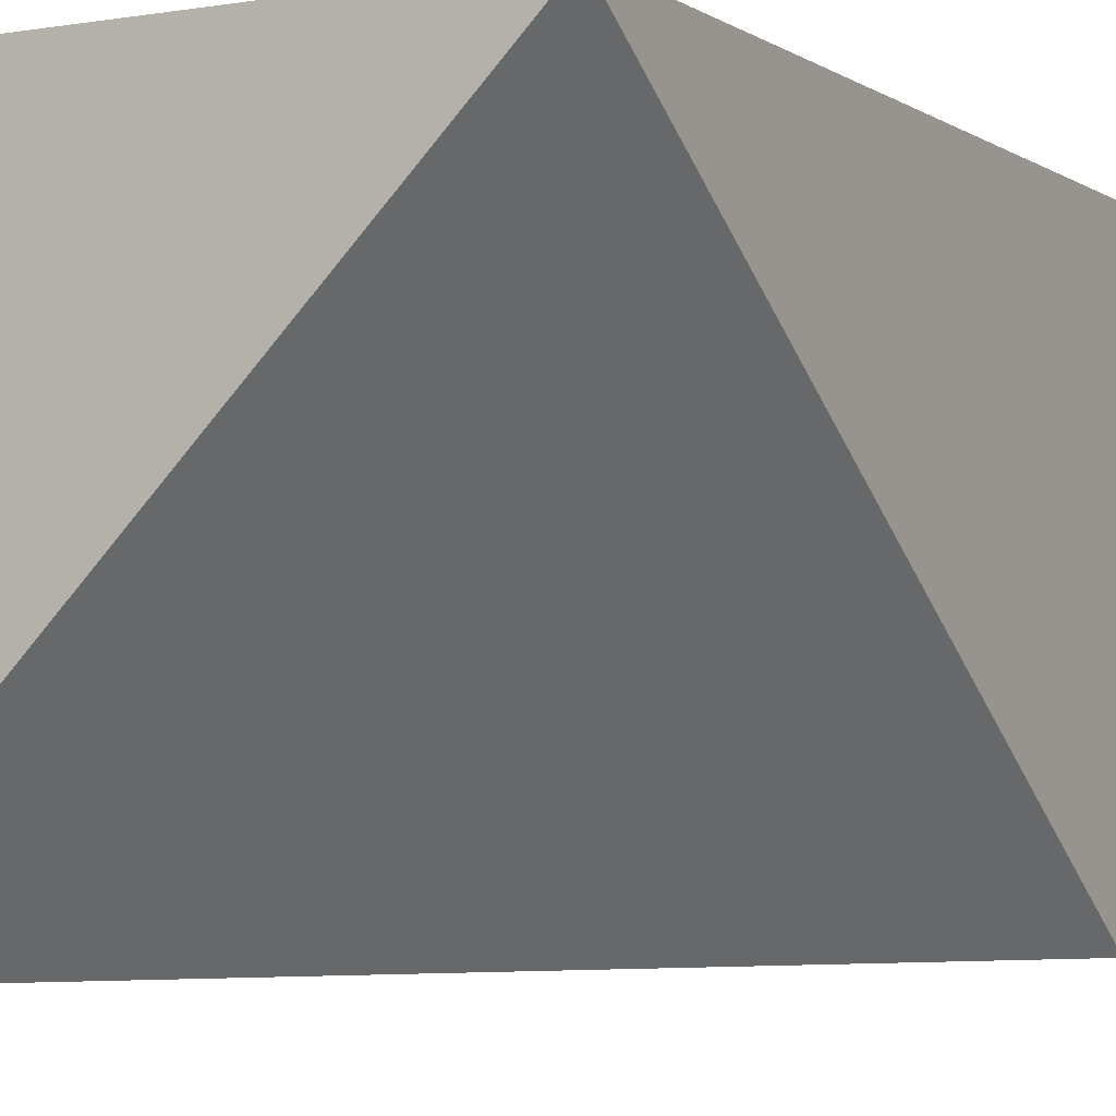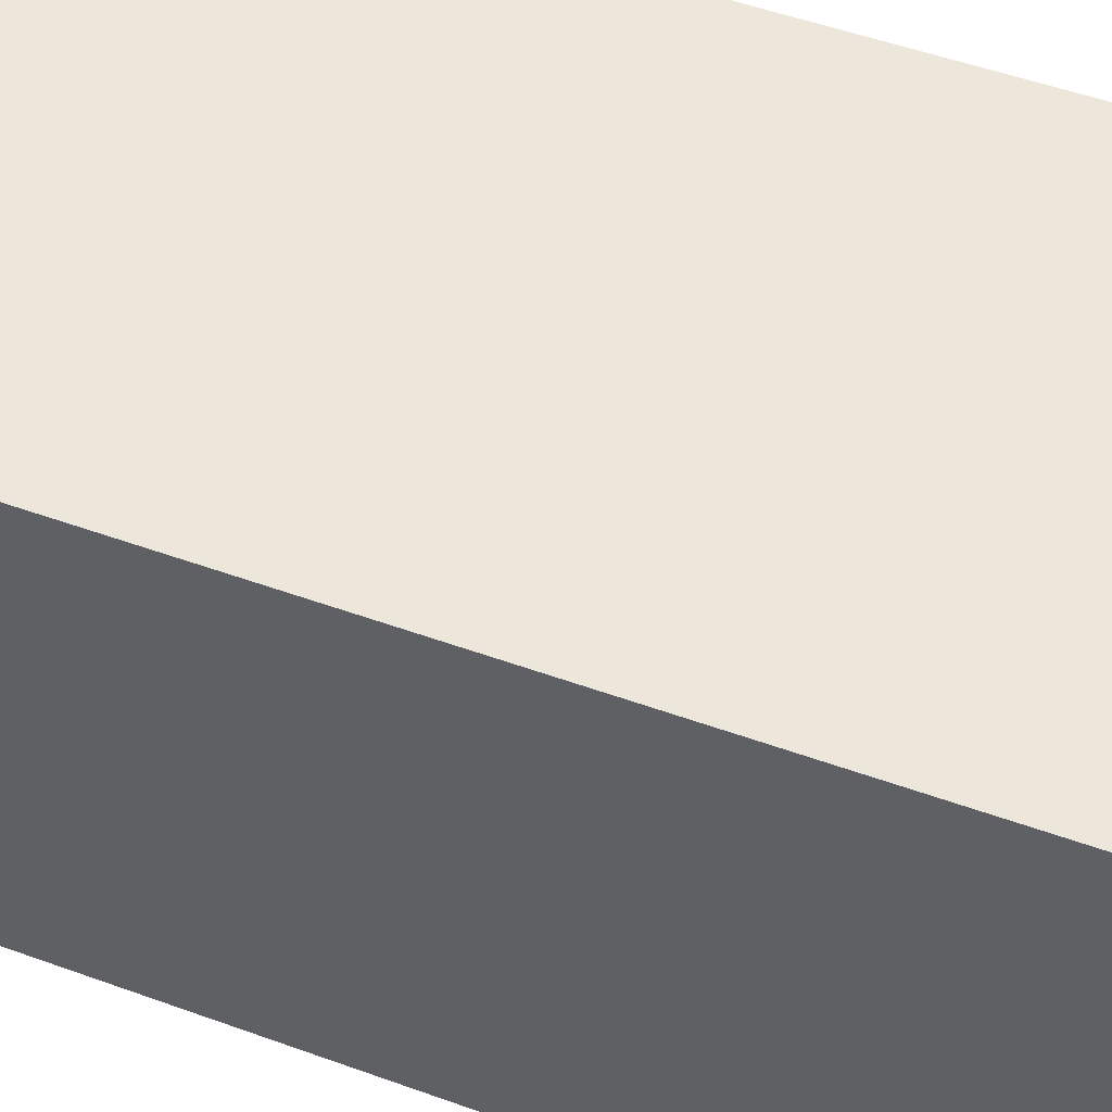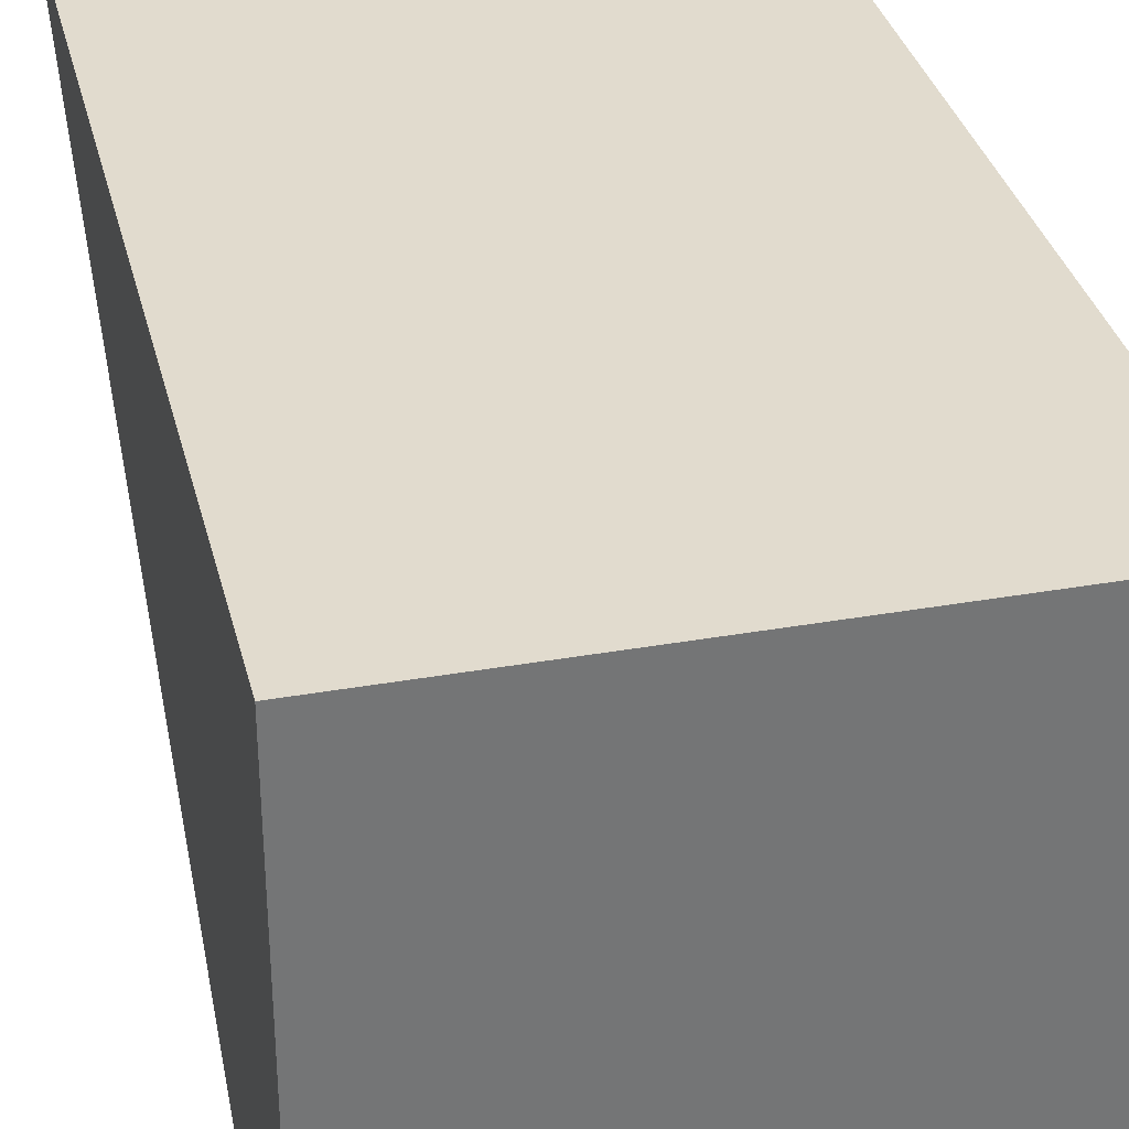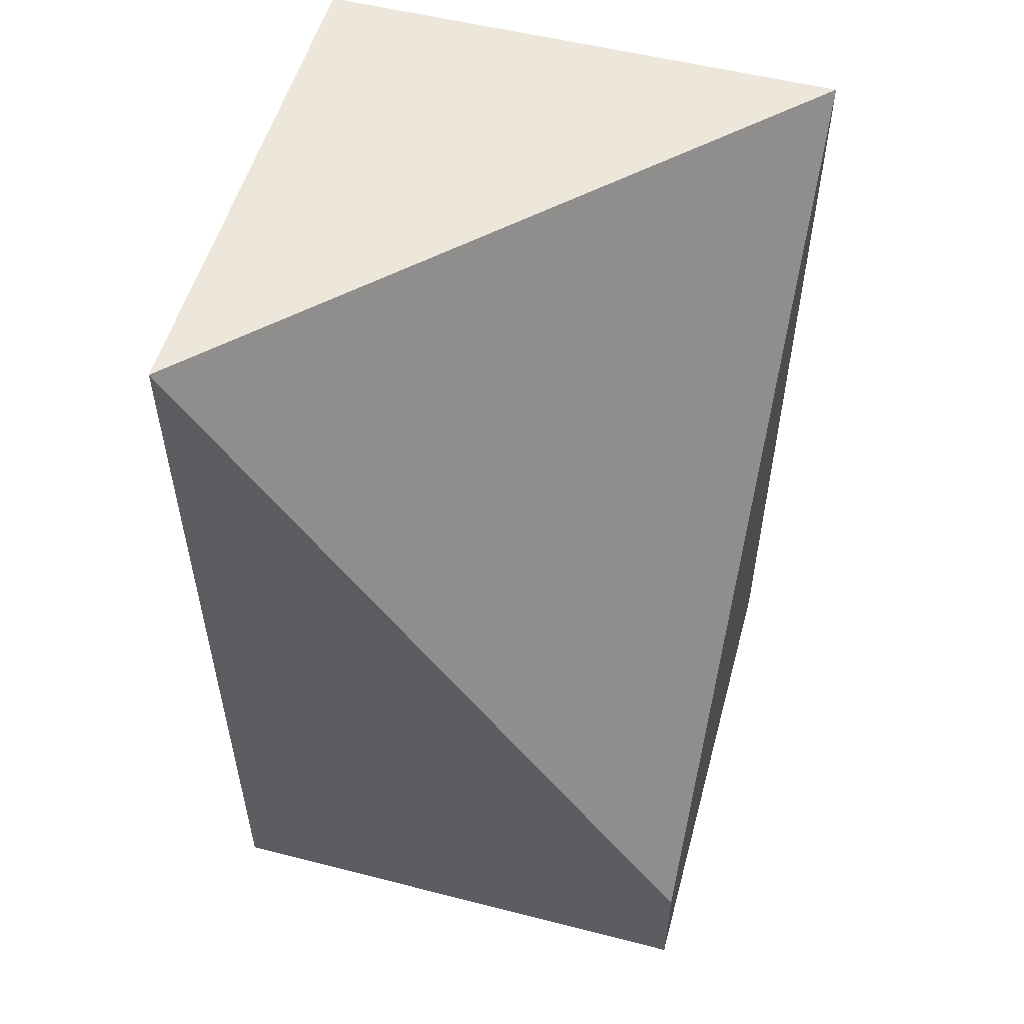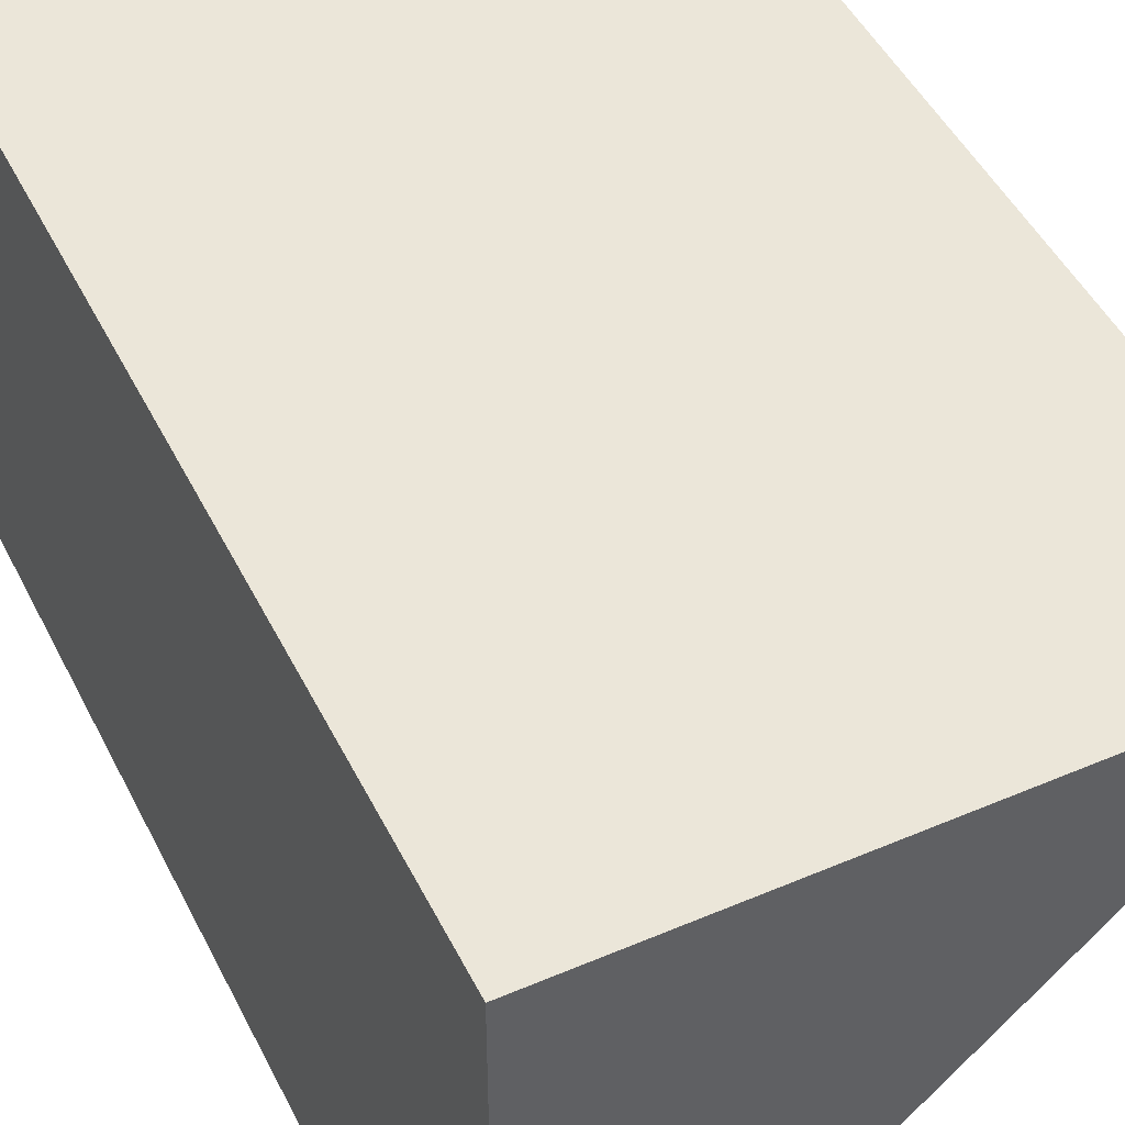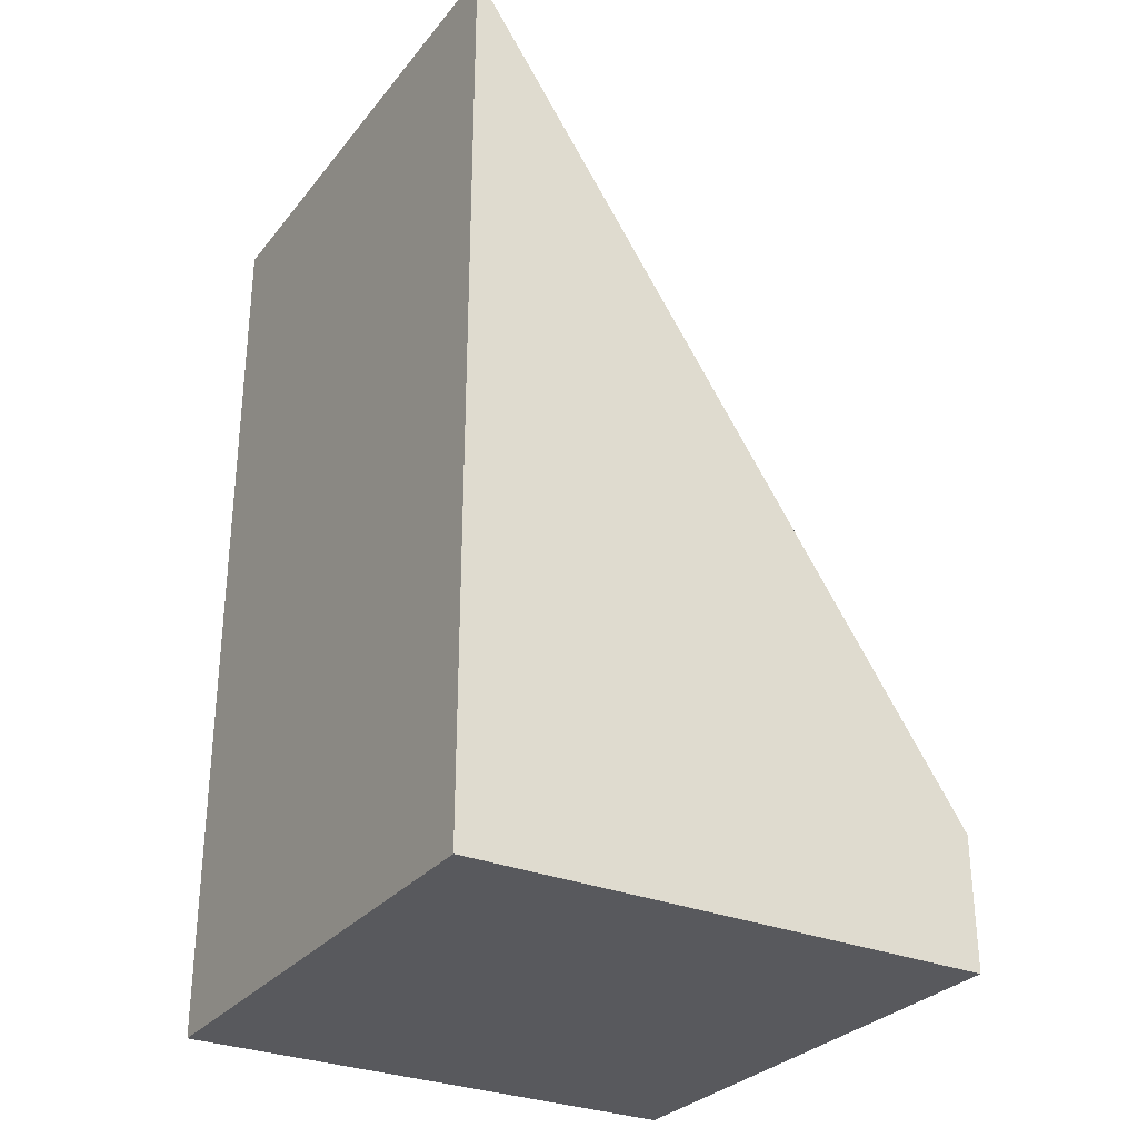
<metadata>
{"format":"obj","ext":"obj","renderer":"f3d","projection":"perspective","resolution":1024,"background":"white","views":[{"elev":-4.2,"azim":-151.6,"up":"+Z"},{"elev":52.8,"azim":111.1,"up":"+Z"},{"elev":33.9,"azim":-13.5,"up":"+Z"},{"elev":53.9,"azim":-164.8,"up":"+Y"},{"elev":47.7,"azim":154.3,"up":"+Z"},{"elev":-29.8,"azim":148.9,"up":"+Y"}]}
</metadata>
<code>
v  1 0 -1
v  1 0 1
v  -1 0 1
v  -1 0 -1
v  -1 0.5 -1
v  1 3.5 -1
v  1 3.5 1
v  -1 3.5 1
v  0 3.5 -0
g StaticMaterial
f 1 2 3
f 3 4 1
f 5 6 1
f 1 4 5
f 6 7 2
f 2 1 6
f 7 8 3
f 3 2 7
f 8 5 4
f 4 3 8
f 6 9 7
f 7 9 8
f 8 9 5
f 5 9 6

</code>
